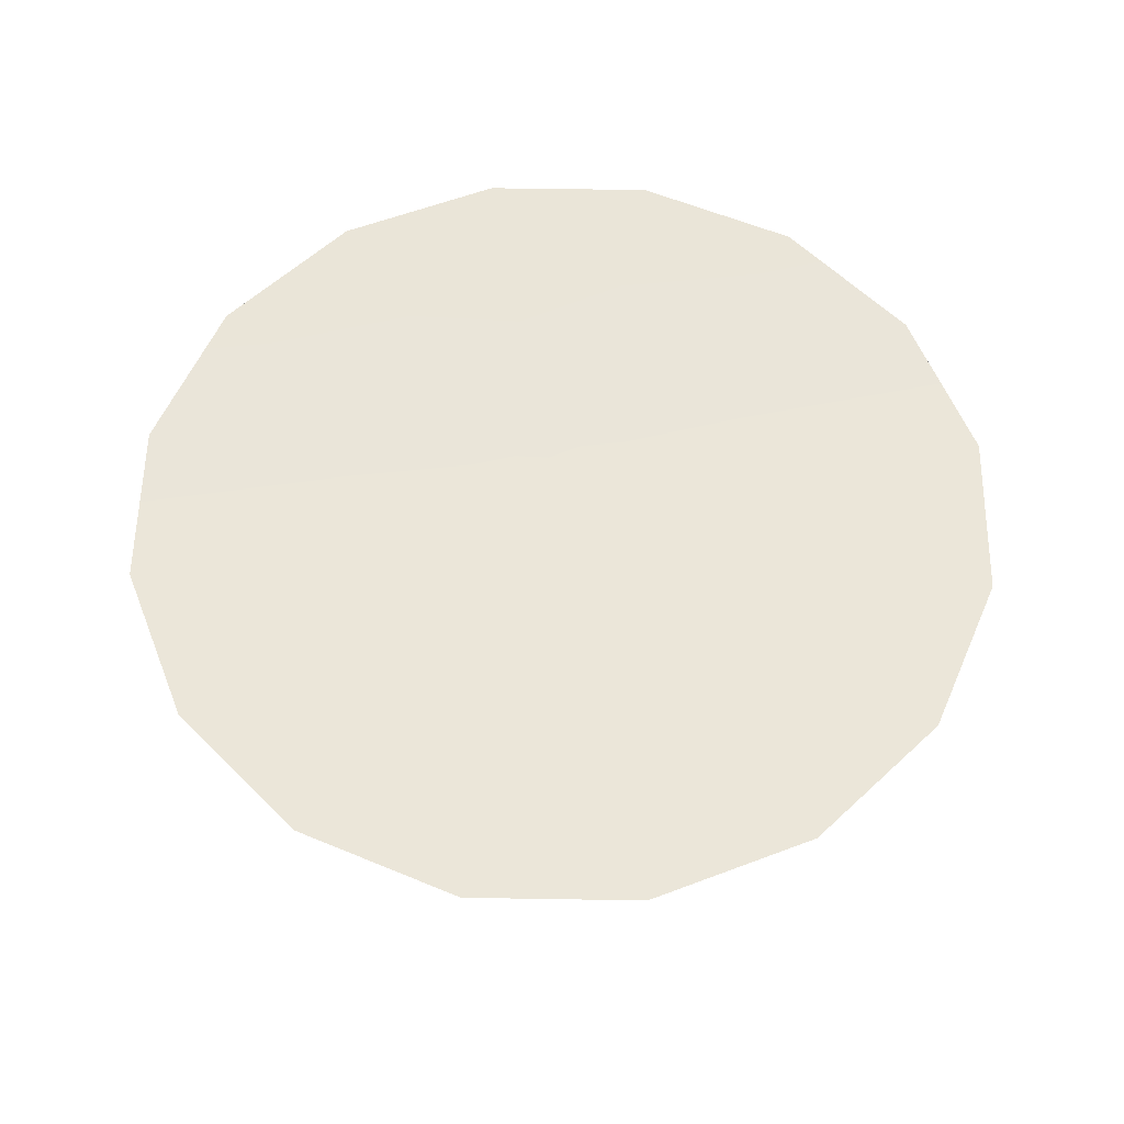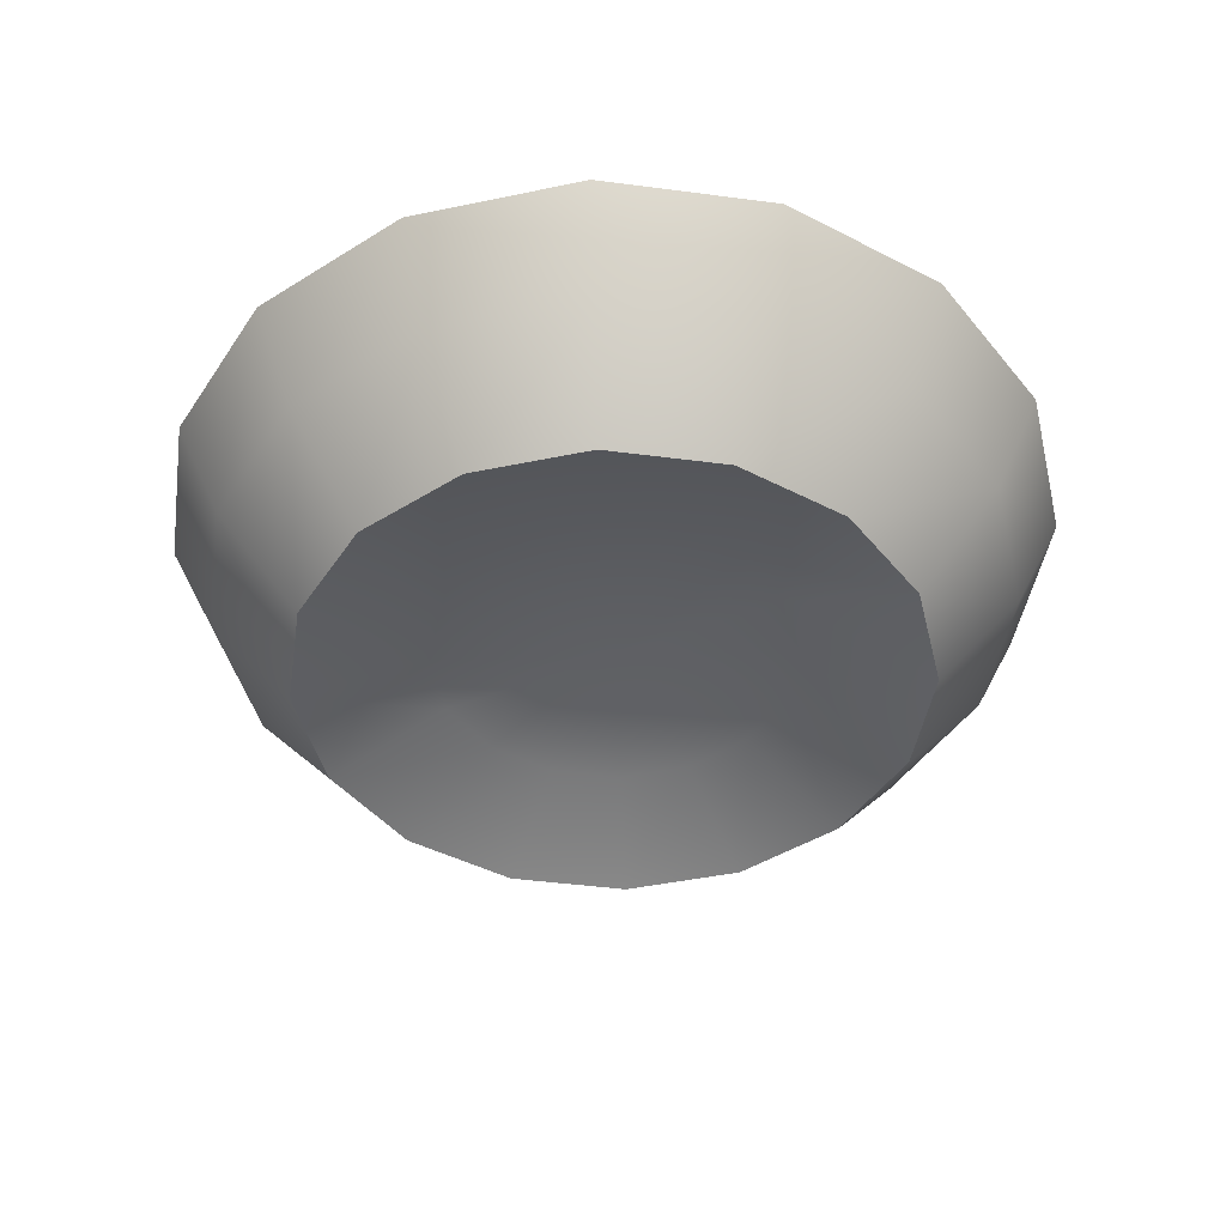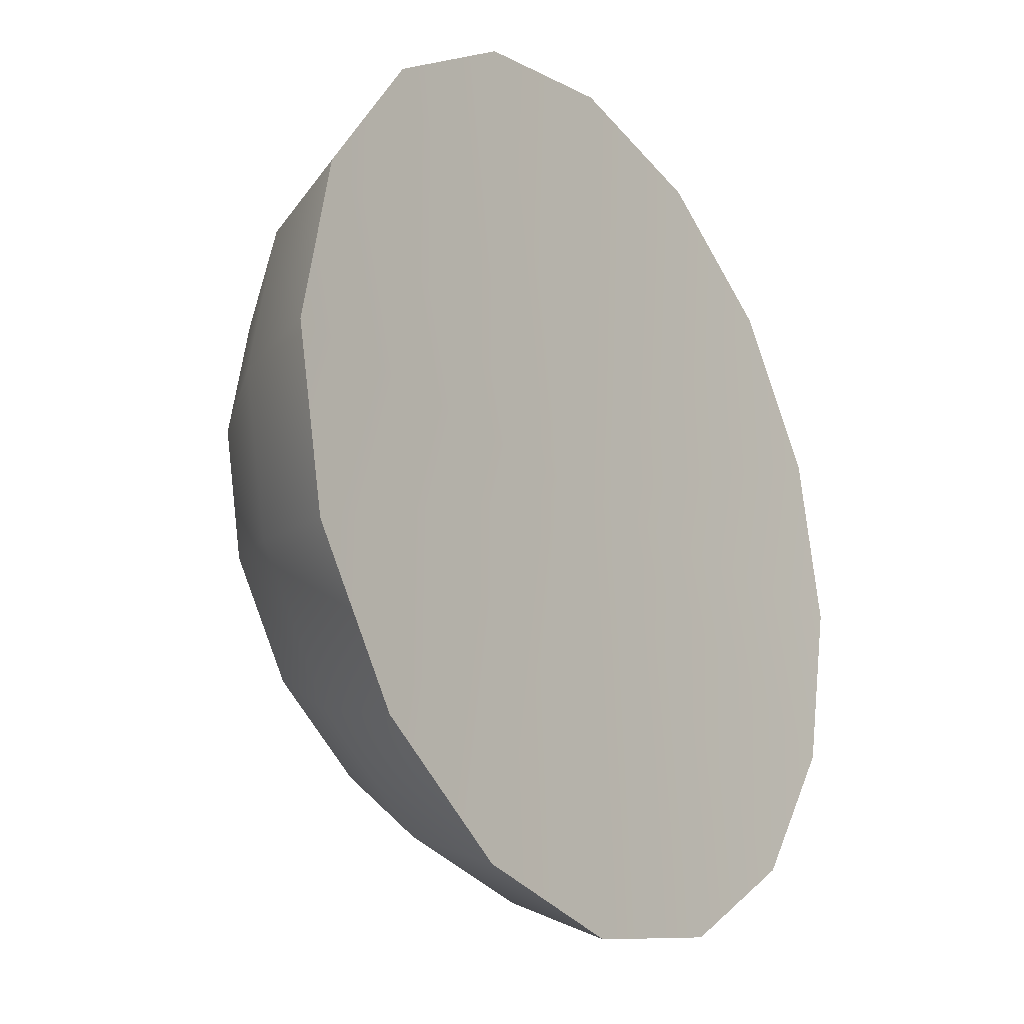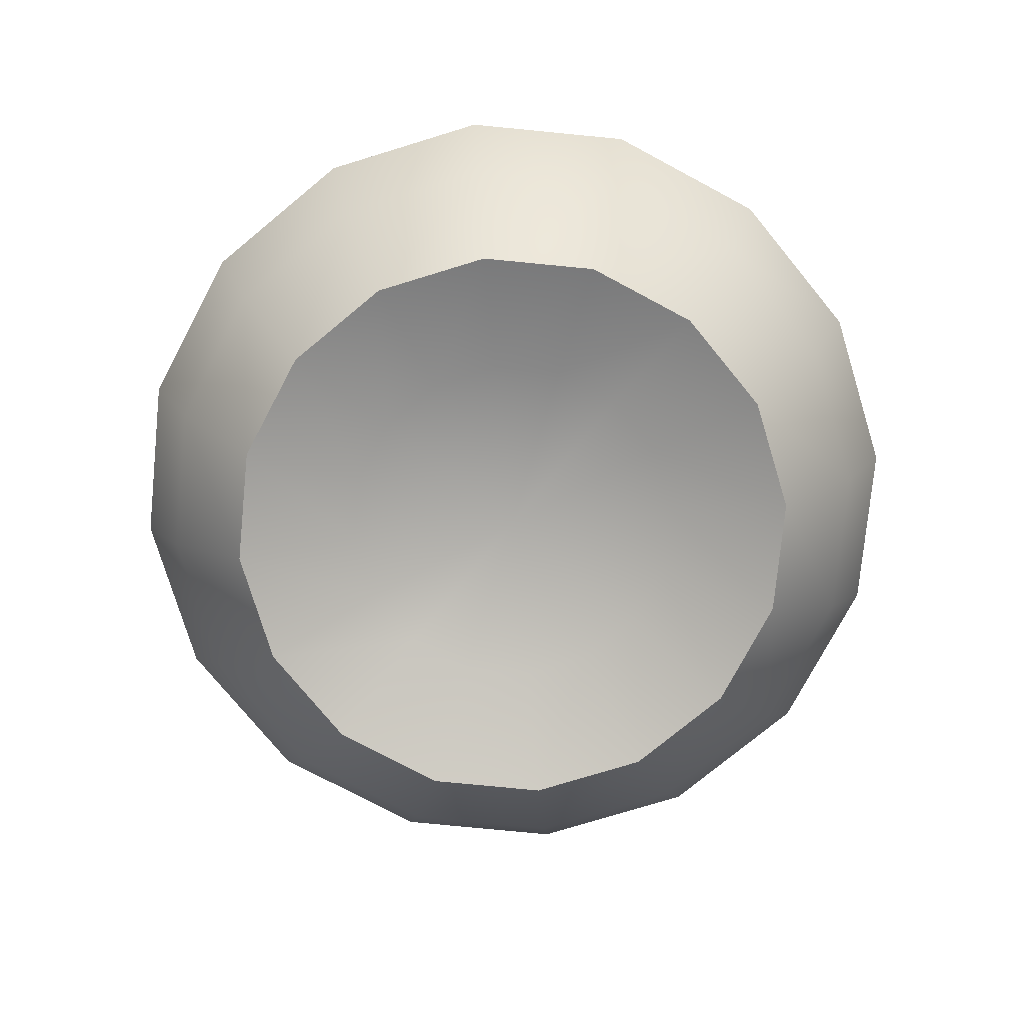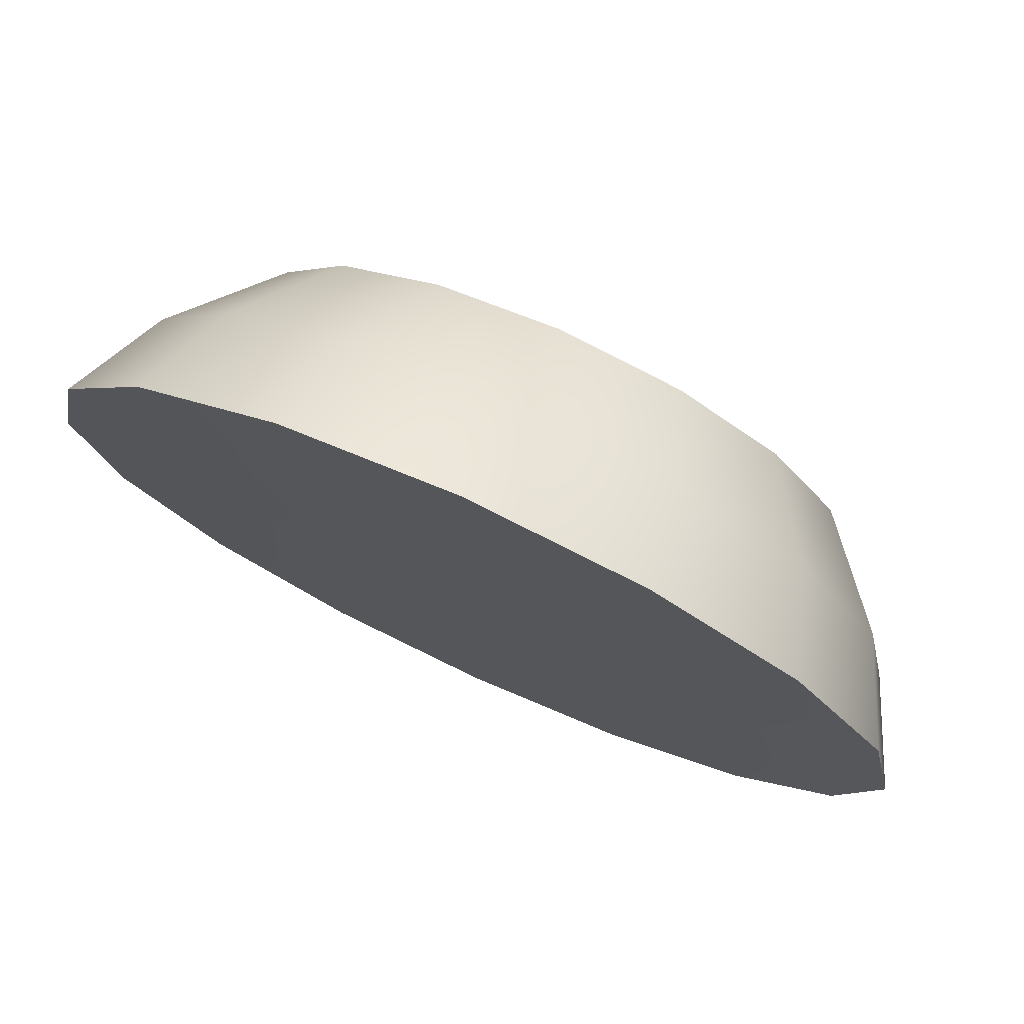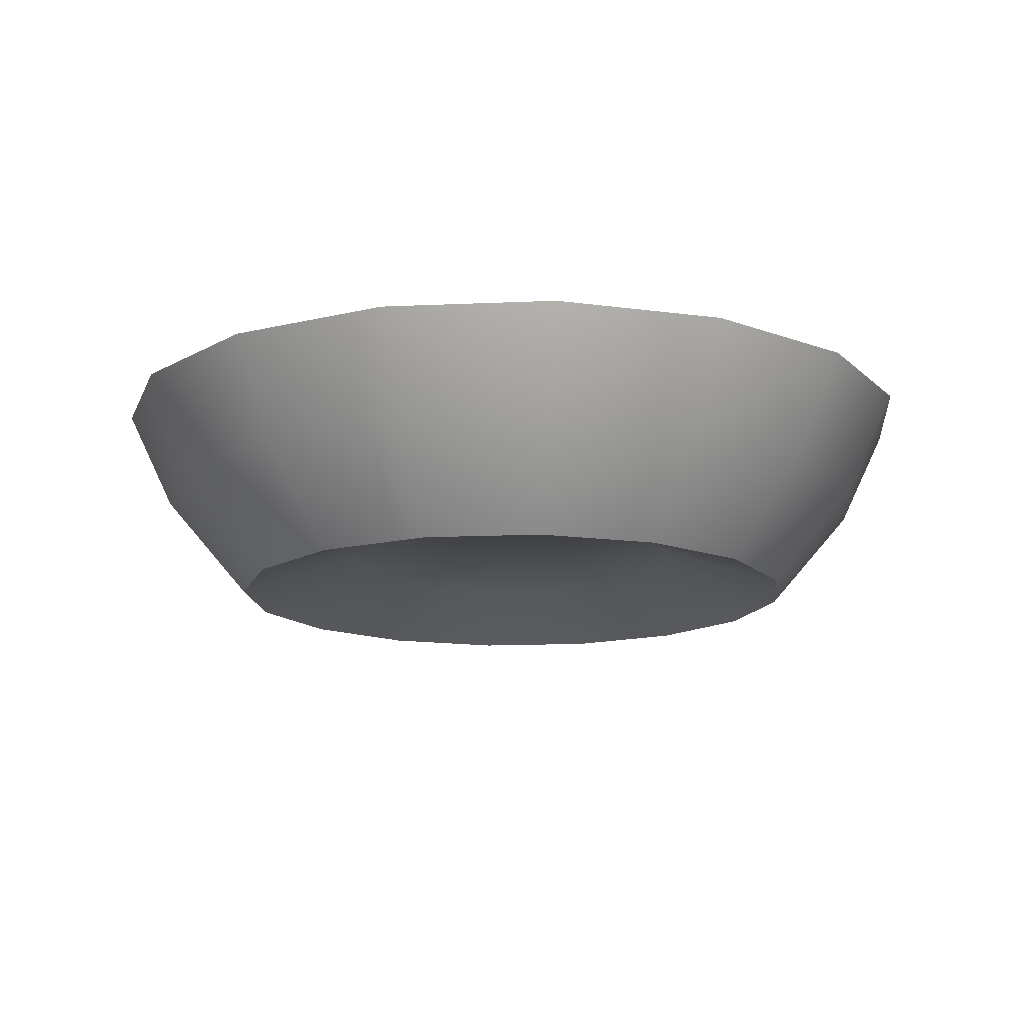
<metadata>
{"format":"obj","ext":"obj","renderer":"f3d","projection":"perspective","resolution":1024,"background":"white","views":[{"elev":57.5,"azim":79.7,"up":"+Y"},{"elev":-43.9,"azim":-155.0,"up":"+Y"},{"elev":-22.8,"azim":125.8,"up":"+Z"},{"elev":-77.0,"azim":-129.3,"up":"+Y"},{"elev":76.6,"azim":-155.5,"up":"+Z"},{"elev":-14.2,"azim":39.4,"up":"+Y"}]}
</metadata>
<code>
g ENV_S01_SupportAnchor_MO
v 3.314e-05 0.2947 -1.944
v 3.314e-05 0.7928 -2.181
v -0.8346 0.7928 -2.015
v -0.7439 0.2947 -1.796
v 3.314e-05 -0.2035 -1.516
v -1.542 0.7928 -1.542
v -0.5802 -0.2035 -1.401
v -1.375 0.2947 -1.375
v -2.015 0.7928 -0.8346
v -1.072 -0.2035 -1.072
v -1.796 0.2947 -0.7439
v -2.181 0.7928 -3.314e-05
v -1.401 -0.2035 -0.5802
v -1.944 0.2947 -3.314e-05
v -2.015 0.7928 0.8346
v -1.516 -0.2035 -3.314e-05
v -1.796 0.2947 0.7439
v -1.542 0.7928 1.542
v -1.401 -0.2035 0.5802
v -1.375 0.2947 1.375
v -0.8346 0.7928 2.015
v -1.072 -0.2035 1.072
v -0.7439 0.2947 1.796
v -3.338e-05 0.7928 2.181
v -0.5802 -0.2035 1.401
v -3.338e-05 0.2947 1.944
v 0.8346 0.7928 2.015
v -3.338e-05 -0.2035 1.516
v 0.7439 0.2947 1.796
v 1.542 0.7928 1.542
v 0.5802 -0.2035 1.401
v 1.375 0.2947 1.375
v 2.015 0.7928 0.8346
v 1.072 -0.2035 1.072
v 1.796 0.2947 0.7439
v 2.181 0.7928 3.338e-05
v 1.401 -0.2035 0.5802
v 1.944 0.2947 3.338e-05
v 2.015 0.7928 -0.8346
v 1.516 -0.2035 3.338e-05
v 1.796 0.2947 -0.7439
v 1.542 0.7928 -1.542
v 1.401 -0.2035 -0.5802
v 1.375 0.2947 -1.375
v 0.8346 0.7928 -2.015
v 1.072 -0.2035 -1.072
v 0.7439 0.2947 -1.796
v 3.314e-05 0.7928 -2.181
v 0.5802 -0.2035 -1.401
v 3.314e-05 0.2947 -1.944
v 3.314e-05 -0.2035 -1.516
v 1.542 0.7928 -1.542
v -3.338e-05 0.7034 3.338e-05
v 0.8346 0.7928 -2.015
v 2.015 0.7928 -0.8346
v 3.314e-05 0.7928 -2.181
v 2.181 0.7928 3.338e-05
v -0.8346 0.7928 -2.015
v 2.015 0.7928 0.8346
v -1.542 0.7928 -1.542
v 1.542 0.7928 1.542
v -2.015 0.7928 -0.8346
v 0.8346 0.7928 2.015
v -2.181 0.7928 -3.314e-05
v -3.338e-05 0.7928 2.181
v -2.015 0.7928 0.8346
v -0.8346 0.7928 2.015
v -1.542 0.7928 1.542
v 0.6294 0.01388 -0.6294
v 1.072 -0.2035 -1.072
v 0.5802 -0.2035 -1.401
v 0.8224 0.01388 -0.3406
v -3.338e-05 0.01388 3.338e-05
v 1.401 -0.2035 -0.5802
v 0.3406 0.01388 -0.8224
v 3.314e-05 -0.2035 -1.516
v 0.8901 0.01388 3.338e-05
v 1.516 -0.2035 3.338e-05
v 3.314e-05 0.01388 -0.8901
v -0.5802 -0.2035 -1.401
v 0.8224 0.01388 0.3406
v 1.401 -0.2035 0.5802
v -0.3406 0.01388 -0.8224
v -1.072 -0.2035 -1.072
v 0.6294 0.01388 0.6294
v -0.6294 0.01388 -0.6294
v 0.3406 0.01388 0.8224
v 1.072 -0.2035 1.072
v -1.401 -0.2035 -0.5802
v 0.5802 -0.2035 1.401
v -0.8224 0.01388 -0.3406
v -1.516 -0.2035 -3.314e-05
v -3.338e-05 0.01388 0.8901
v -3.338e-05 -0.2035 1.516
v -0.8901 0.01388 -3.314e-05
v -1.401 -0.2035 0.5802
v -0.3406 0.01388 0.8224
v -0.5802 -0.2035 1.401
v -0.8224 0.01388 0.3406
v -1.072 -0.2035 1.072
v -0.6294 0.01388 0.6294
g ENV_S01_SupportAnchor_MO_0
f 3 2 1
f 4 3 1
f 4 1 5
f 6 3 4
f 7 4 5
f 8 6 4
f 8 4 7
f 9 6 8
f 10 8 7
f 11 9 8
f 11 8 10
f 12 9 11
f 13 11 10
f 14 12 11
f 14 11 13
f 15 12 14
f 16 14 13
f 17 15 14
f 17 14 16
f 18 15 17
f 19 17 16
f 20 18 17
f 20 17 19
f 21 18 20
f 22 20 19
f 23 21 20
f 23 20 22
f 24 21 23
f 25 23 22
f 26 24 23
f 26 23 25
f 27 24 26
f 28 26 25
f 29 27 26
f 29 26 28
f 30 27 29
f 31 29 28
f 32 30 29
f 32 29 31
f 33 30 32
f 34 32 31
f 35 33 32
f 35 32 34
f 36 33 35
f 37 35 34
f 38 36 35
f 38 35 37
f 39 36 38
f 40 38 37
f 41 39 38
f 41 38 40
f 42 39 41
f 43 41 40
f 44 42 41
f 44 41 43
f 45 42 44
f 46 44 43
f 47 45 44
f 47 44 46
f 48 45 47
f 49 47 46
f 50 48 47
f 50 47 49
f 51 50 49
f 54 53 52
f 52 53 55
f 56 53 54
f 55 53 57
f 58 53 56
f 57 53 59
f 60 53 58
f 59 53 61
f 62 53 60
f 61 53 63
f 64 53 62
f 63 53 65
f 66 53 64
f 65 53 67
f 68 53 66
f 67 53 68
f 71 70 69
f 69 70 72
f 72 73 69
f 70 74 72
f 75 71 69
f 69 73 75
f 76 71 75
f 72 74 77
f 77 73 72
f 74 78 77
f 79 76 75
f 75 73 79
f 80 76 79
f 77 78 81
f 81 73 77
f 78 82 81
f 83 80 79
f 79 73 83
f 84 80 83
f 81 82 85
f 85 73 81
f 83 73 86
f 86 84 83
f 87 73 85
f 82 88 85
f 85 88 87
f 89 84 86
f 88 90 87
f 91 89 86
f 86 73 91
f 92 89 91
f 87 90 93
f 93 73 87
f 90 94 93
f 95 92 91
f 91 73 95
f 96 92 95
f 93 94 97
f 97 73 93
f 94 98 97
f 99 96 95
f 95 73 99
f 100 96 99
f 97 98 101
f 101 73 97
f 99 73 101
f 101 100 99
f 98 100 101

</code>
